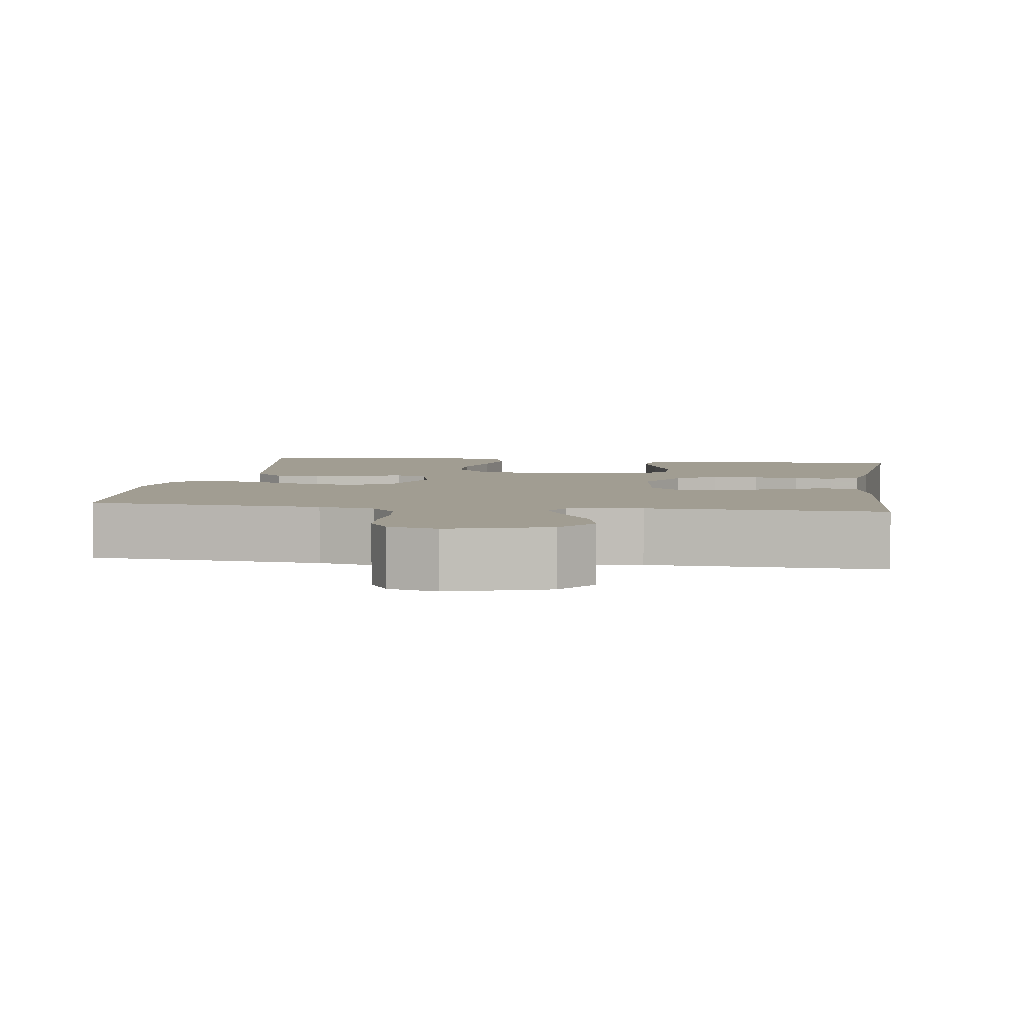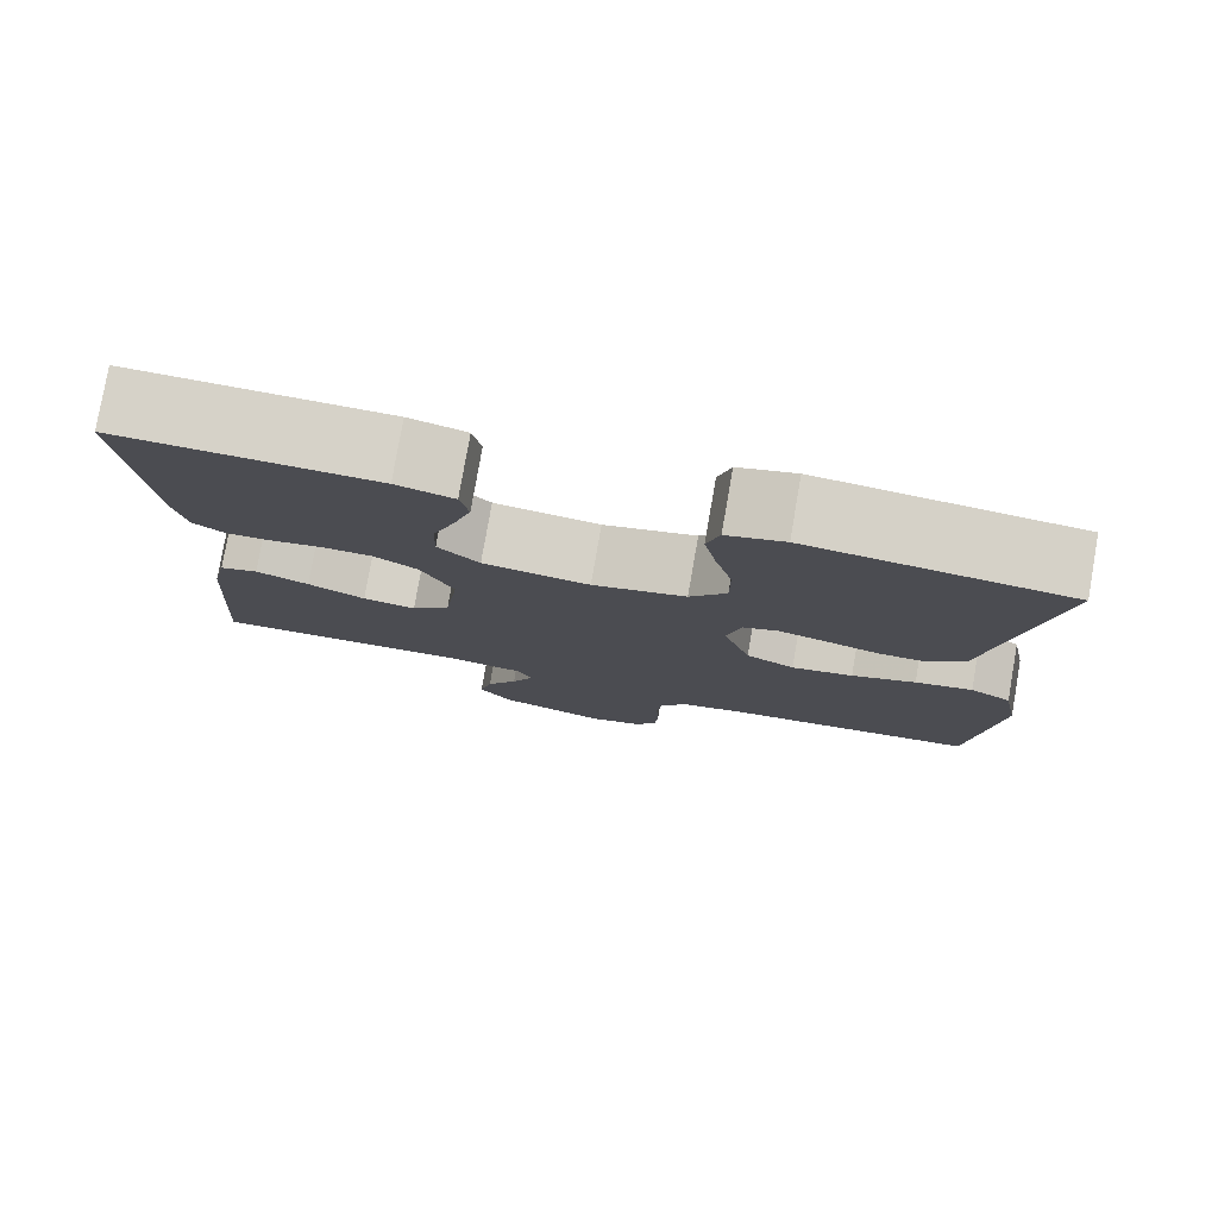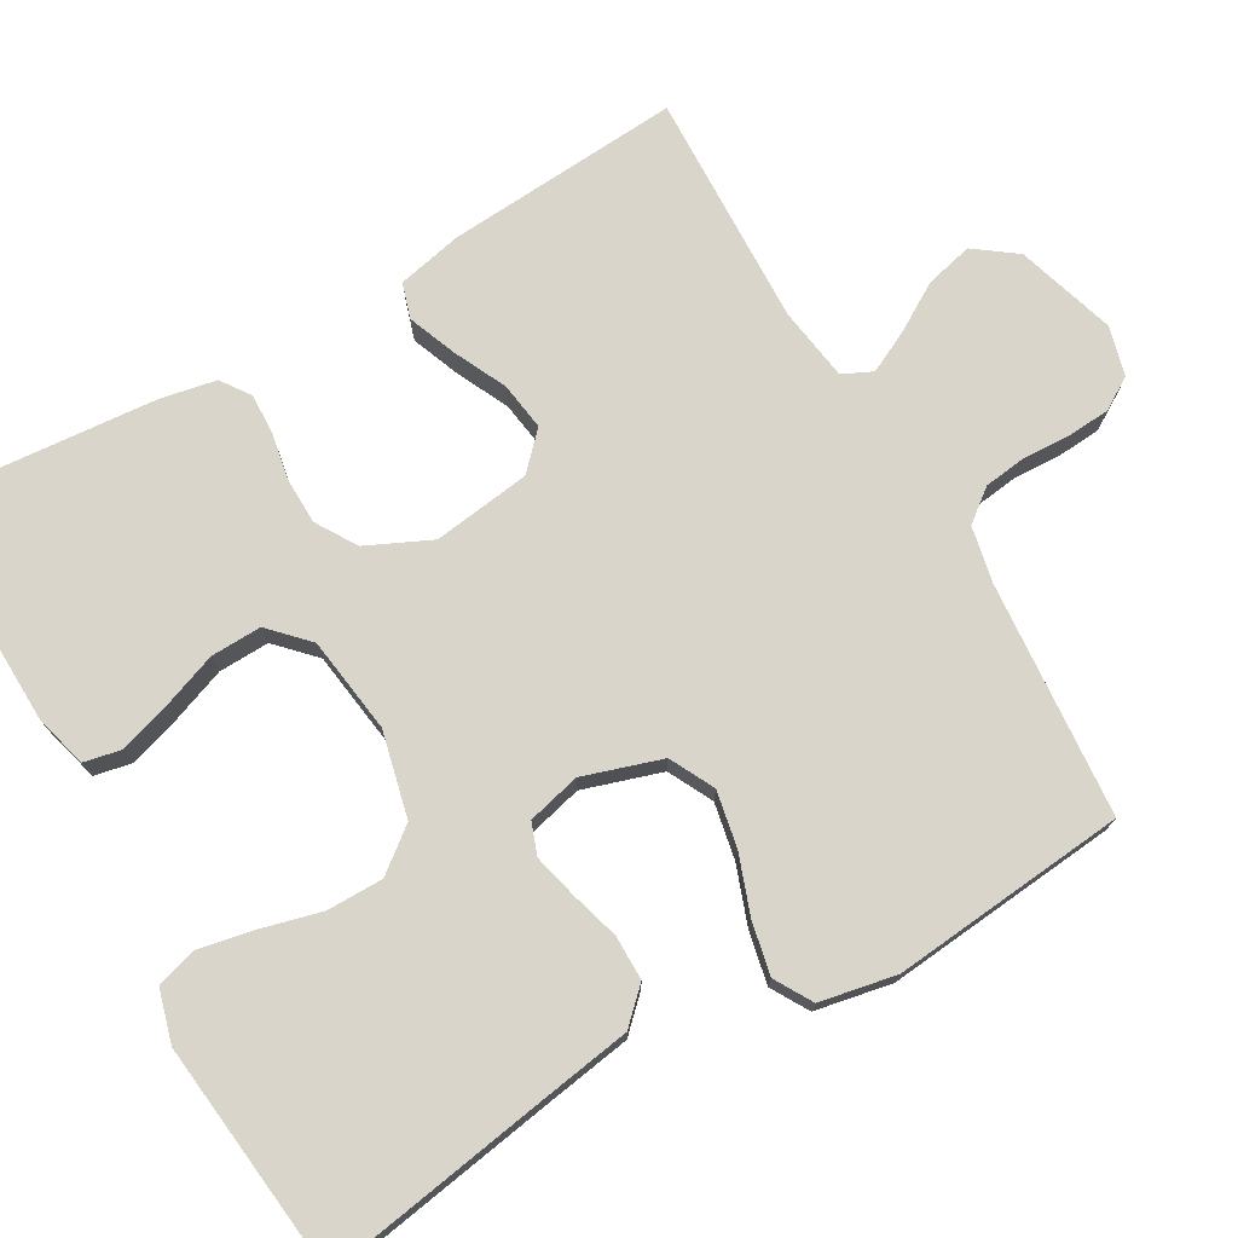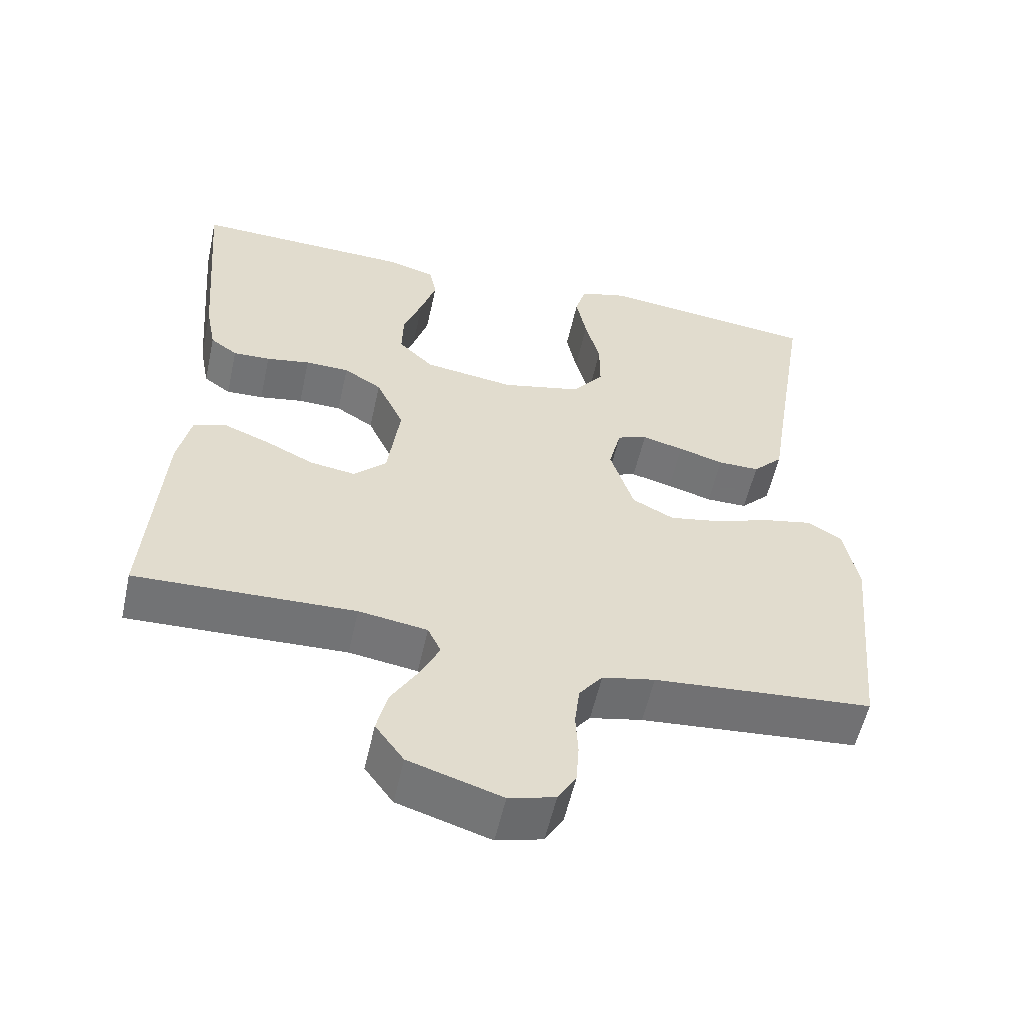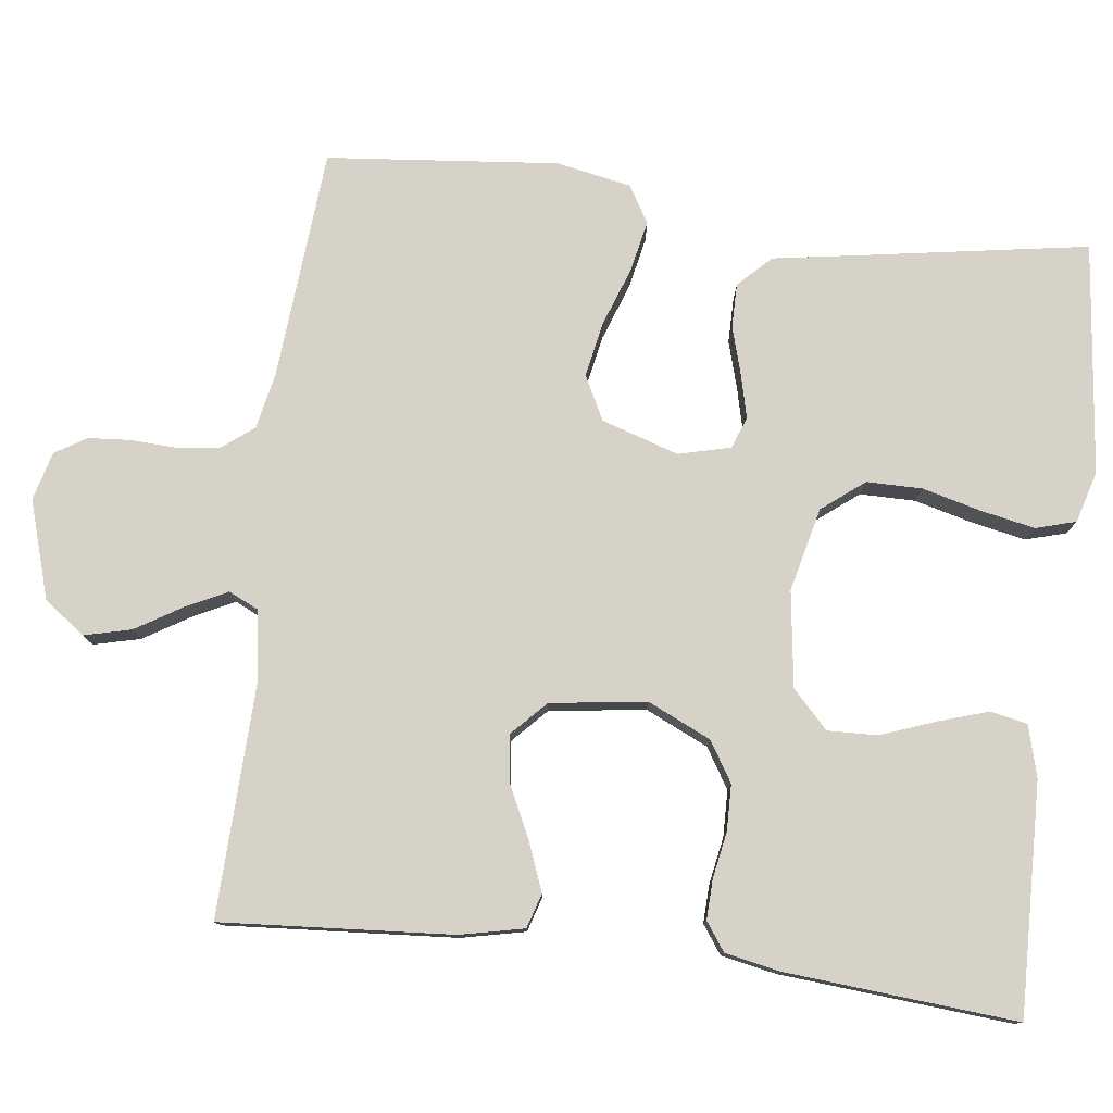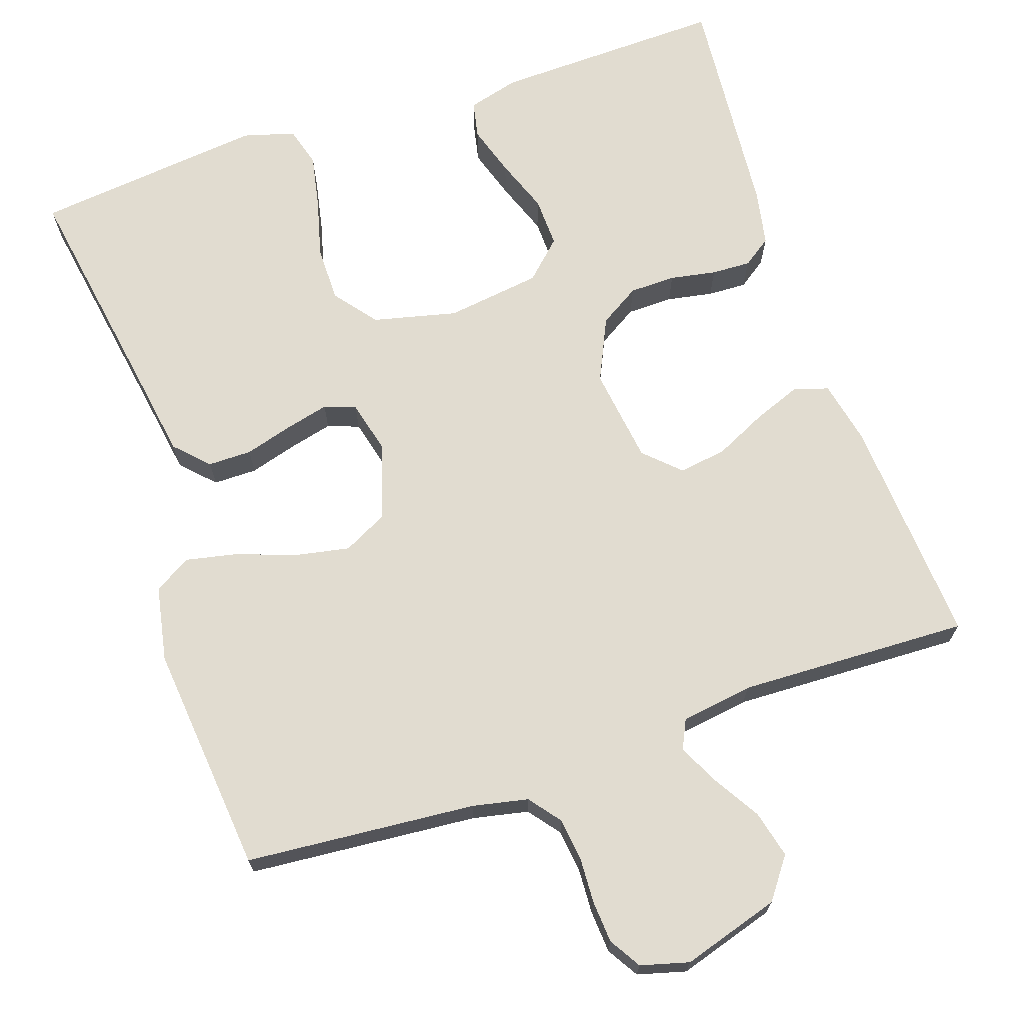
<metadata>
{"format":"obj","ext":"obj","renderer":"f3d","projection":"perspective","resolution":1024,"background":"white","views":[{"elev":4.6,"azim":-171.8,"up":"+Y"},{"elev":78.8,"azim":9.9,"up":"+Z"},{"elev":74.5,"azim":60.1,"up":"+Y"},{"elev":-56.0,"azim":-12.5,"up":"+Z"},{"elev":78.4,"azim":-83.0,"up":"+Y"},{"elev":69.4,"azim":161.3,"up":"+Y"}]}
</metadata>
<code>
v -0.5 0.07 -0.5
v -0.479 0.07 -0.2
v -0.461 0.07 -0.117
v -0.416 0.07 -0.103
v -0.354 0.07 -0.127
v -0.287 0.07 -0.159
v -0.225 0.07 -0.168
v -0.18 0.07 -0.125
v -0.163 0.07 0
v -0.201 0.07 0.082
v -0.253 0.07 0.114
v -0.313 0.07 0.115
v -0.373 0.07 0.104
v -0.424 0.07 0.102
v -0.461 0.07 0.128
v -0.475 0.07 0.2
v -0.5 0.07 0.5
v -0.2 0.07 0.492
v -0.133 0.07 0.474
v -0.123 0.07 0.426
v -0.144 0.07 0.36
v -0.17 0.07 0.29
v -0.172 0.07 0.225
v -0.124 0.07 0.179
v 0 0.07 0.162
v 0.109 0.07 0.188
v 0.152 0.07 0.243
v 0.152 0.07 0.315
v 0.132 0.07 0.392
v 0.118 0.07 0.462
v 0.133 0.07 0.514
v 0.2 0.07 0.533
v 0.5 0.07 0.5
v 0.451 0.07 0.2
v 0.434 0.07 0.093
v 0.393 0.07 0.051
v 0.336 0.07 0.051
v 0.274 0.07 0.069
v 0.217 0.07 0.083
v 0.176 0.07 0.068
v 0.159 0.07 0
v 0.191 0.07 -0.1
v 0.248 0.07 -0.129
v 0.32 0.07 -0.115
v 0.395 0.07 -0.088
v 0.462 0.07 -0.074
v 0.51 0.07 -0.102
v 0.529 0.07 -0.2
v 0.5 0.07 -0.5
v 0.2 0.07 -0.525
v 0.128 0.07 -0.54
v 0.096 0.07 -0.581
v 0.089 0.07 -0.636
v 0.092 0.07 -0.696
v 0.088 0.07 -0.751
v 0.063 0.07 -0.792
v 0 0.07 -0.809
v -0.127 0.07 -0.77
v -0.166 0.07 -0.717
v -0.151 0.07 -0.656
v -0.114 0.07 -0.595
v -0.088 0.07 -0.542
v -0.106 0.07 -0.504
v -0.2 0.07 -0.49
v -0.5 0 -0.5
v -0.479 0 -0.2
v -0.461 0 -0.117
v -0.416 0 -0.103
v -0.354 0 -0.127
v -0.287 0 -0.159
v -0.225 0 -0.168
v -0.18 0 -0.125
v -0.163 0 0
v -0.201 0 0.082
v -0.253 0 0.114
v -0.313 0 0.115
v -0.373 0 0.104
v -0.424 0 0.102
v -0.461 0 0.128
v -0.475 0 0.2
v -0.5 0 0.5
v -0.2 0 0.492
v -0.133 0 0.474
v -0.123 0 0.426
v -0.144 0 0.36
v -0.17 0 0.29
v -0.172 0 0.225
v -0.124 0 0.179
v 0 0 0.162
v 0.109 0 0.188
v 0.152 0 0.243
v 0.152 0 0.315
v 0.132 0 0.392
v 0.118 0 0.462
v 0.133 0 0.514
v 0.2 0 0.533
v 0.5 0 0.5
v 0.451 0 0.2
v 0.434 0 0.093
v 0.393 0 0.051
v 0.336 0 0.051
v 0.274 0 0.069
v 0.217 0 0.083
v 0.176 0 0.068
v 0.159 0 0
v 0.191 0 -0.1
v 0.248 0 -0.129
v 0.32 0 -0.115
v 0.395 0 -0.088
v 0.462 0 -0.074
v 0.51 0 -0.102
v 0.529 0 -0.2
v 0.5 0 -0.5
v 0.2 0 -0.525
v 0.128 0 -0.54
v 0.096 0 -0.581
v 0.089 0 -0.636
v 0.092 0 -0.696
v 0.088 0 -0.751
v 0.063 0 -0.792
v 0 0 -0.809
v -0.127 0 -0.77
v -0.166 0 -0.717
v -0.151 0 -0.656
v -0.114 0 -0.595
v -0.088 0 -0.542
v -0.106 0 -0.504
v -0.2 0 -0.49
f 58 59 60 61
f 58 61 62
f 57 58 62
f 56 57 62
f 53 54 55 56
f 52 53 56 62
f 51 52 62 63
f 47 48 49 50
f 47 50 51 63
f 44 45 46 47
f 43 44 47 63
f 35 36 37 38
f 34 35 38 39
f 33 34 39 40
f 31 32 33 40
f 28 29 30 31
f 19 20 21 22
f 17 18 19 22
f 17 22 23
f 16 17 23 24
f 12 13 14 15
f 11 12 15 16
f 3 4 5 6
f 1 2 3 6
f 64 1 6 7
f 42 43 63 64
f 41 42 64 7
f 40 41 7 8
f 28 31 40
f 27 28 40
f 26 27 40
f 25 26 40 8
f 11 16 24 25
f 10 11 25
f 9 10 25
f 8 9 25
f 125 124 123 122
f 126 125 122
f 126 122 121
f 126 121 120
f 120 119 118 117
f 126 120 117 116
f 127 126 116 115
f 114 113 112 111
f 127 115 114 111
f 111 110 109 108
f 127 111 108 107
f 102 101 100 99
f 103 102 99 98
f 104 103 98 97
f 104 97 96 95
f 95 94 93 92
f 86 85 84 83
f 86 83 82 81
f 87 86 81
f 88 87 81 80
f 79 78 77 76
f 80 79 76 75
f 70 69 68 67
f 70 67 66 65
f 71 70 65 128
f 128 127 107 106
f 71 128 106 105
f 72 71 105 104
f 104 95 92
f 104 92 91
f 104 91 90
f 72 104 90 89
f 89 88 80 75
f 89 75 74
f 89 74 73
f 89 73 72
f 1 65 66 2
f 2 66 67 3
f 3 67 68 4
f 4 68 69 5
f 5 69 70 6
f 6 70 71 7
f 7 71 72 8
f 8 72 73 9
f 9 73 74 10
f 10 74 75 11
f 11 75 76 12
f 12 76 77 13
f 13 77 78 14
f 14 78 79 15
f 15 79 80 16
f 16 80 81 17
f 17 81 82 18
f 18 82 83 19
f 19 83 84 20
f 20 84 85 21
f 21 85 86 22
f 22 86 87 23
f 23 87 88 24
f 24 88 89 25
f 25 89 90 26
f 26 90 91 27
f 27 91 92 28
f 28 92 93 29
f 29 93 94 30
f 30 94 95 31
f 31 95 96 32
f 32 96 97 33
f 33 97 98 34
f 34 98 99 35
f 35 99 100 36
f 36 100 101 37
f 37 101 102 38
f 38 102 103 39
f 39 103 104 40
f 40 104 105 41
f 41 105 106 42
f 42 106 107 43
f 43 107 108 44
f 44 108 109 45
f 45 109 110 46
f 46 110 111 47
f 47 111 112 48
f 48 112 113 49
f 49 113 114 50
f 50 114 115 51
f 51 115 116 52
f 52 116 117 53
f 53 117 118 54
f 54 118 119 55
f 55 119 120 56
f 56 120 121 57
f 57 121 122 58
f 58 122 123 59
f 59 123 124 60
f 60 124 125 61
f 61 125 126 62
f 62 126 127 63
f 63 127 128 64
f 64 128 65 1

</code>
